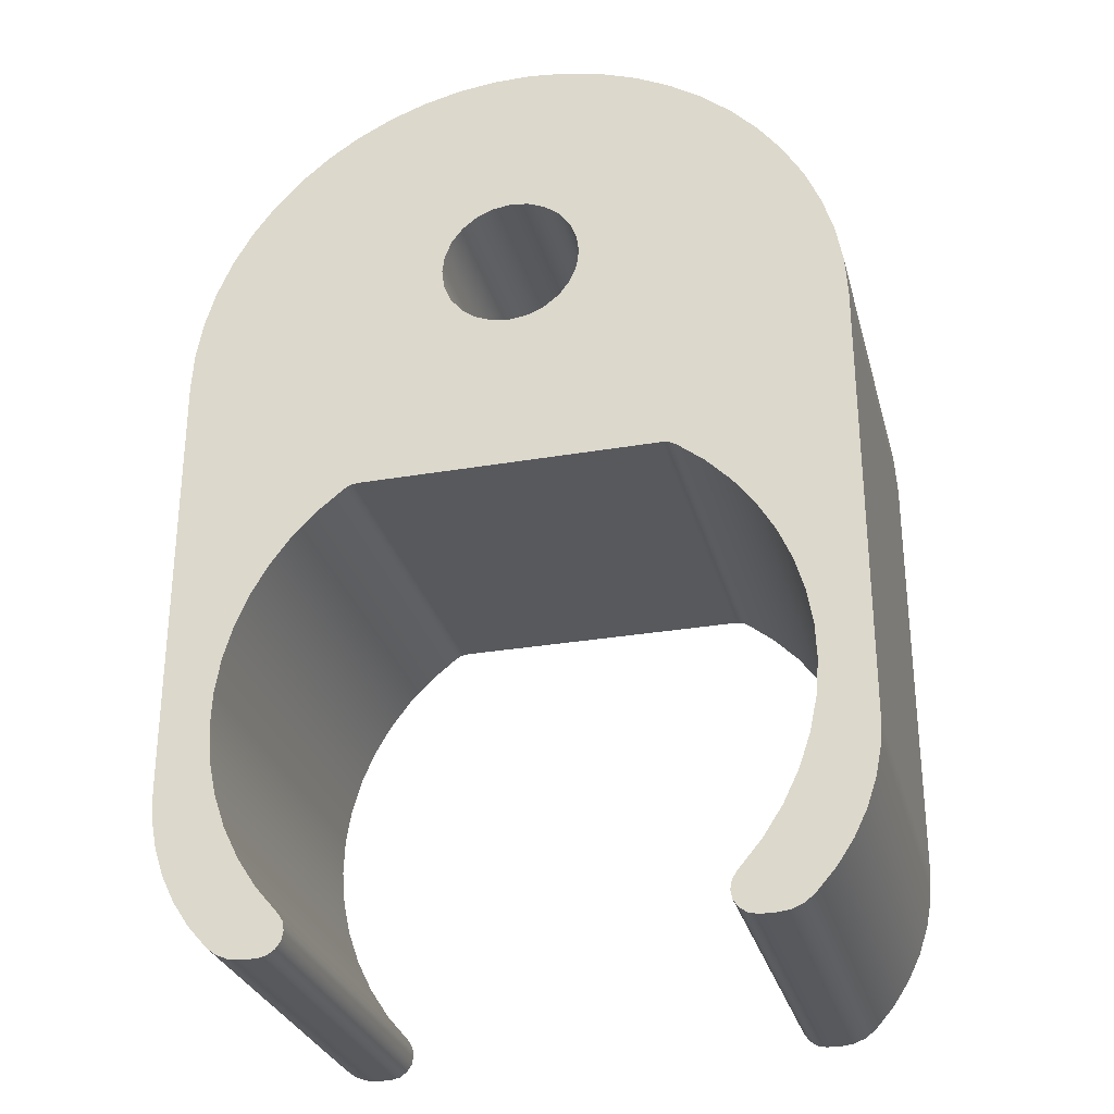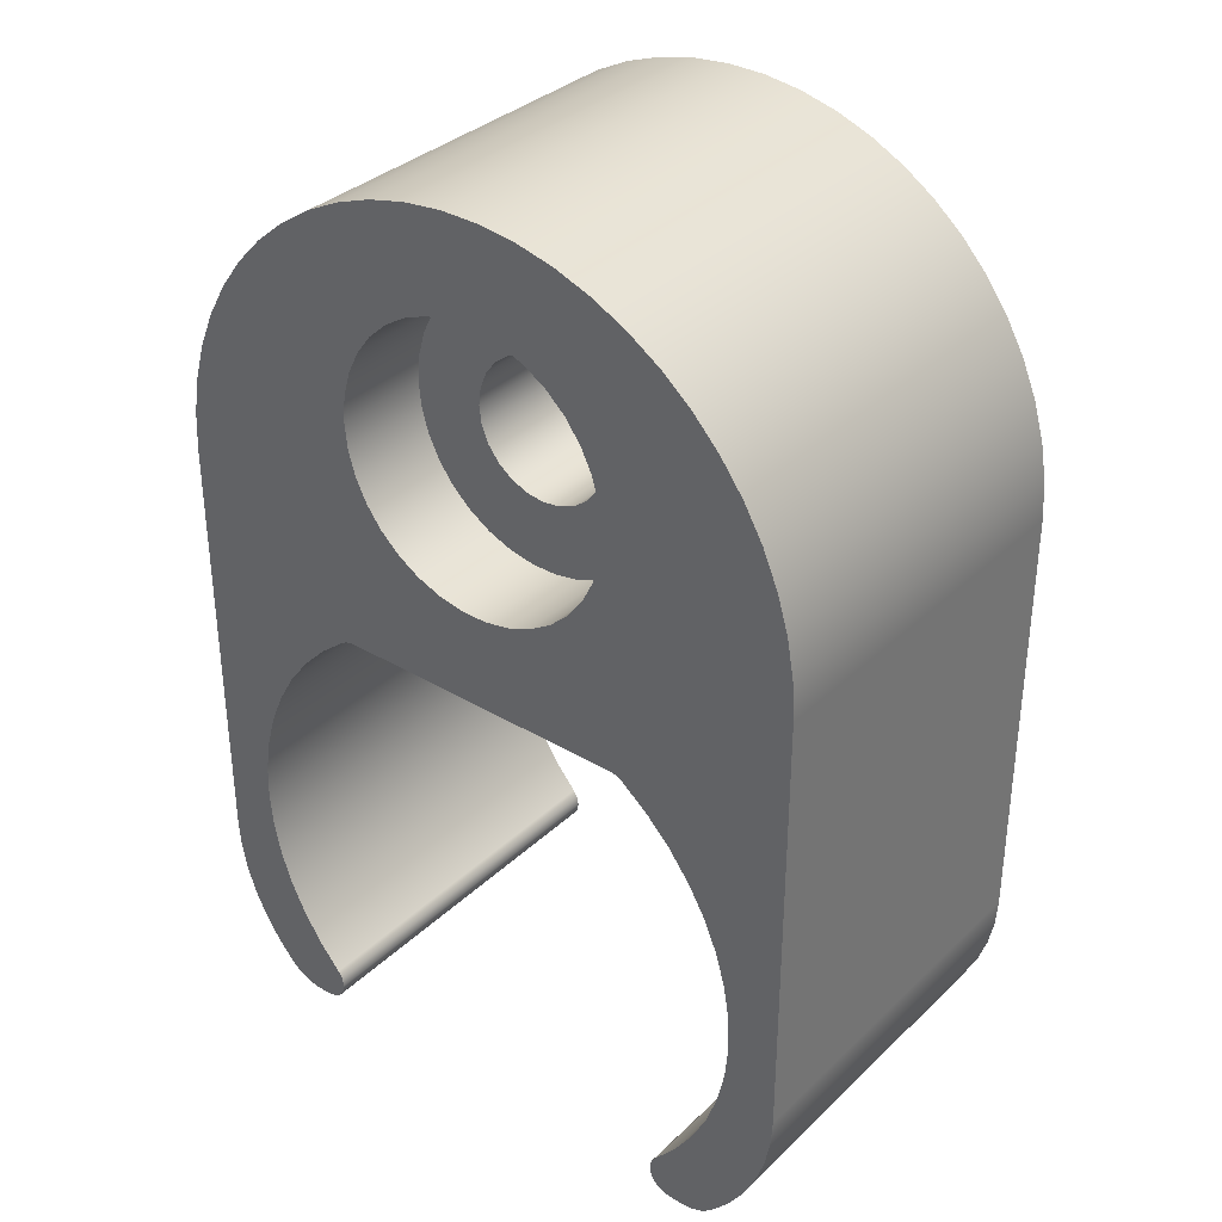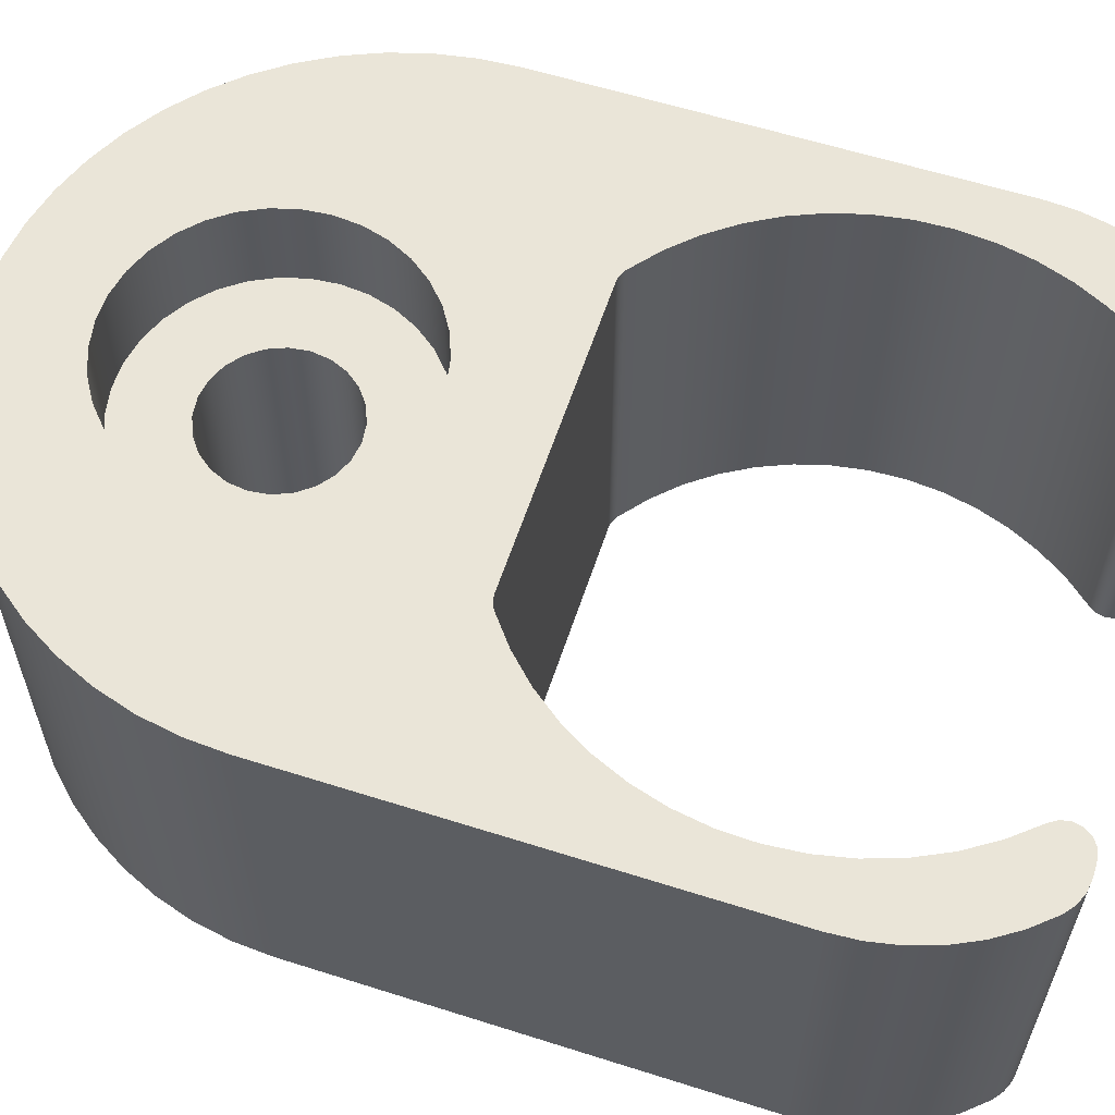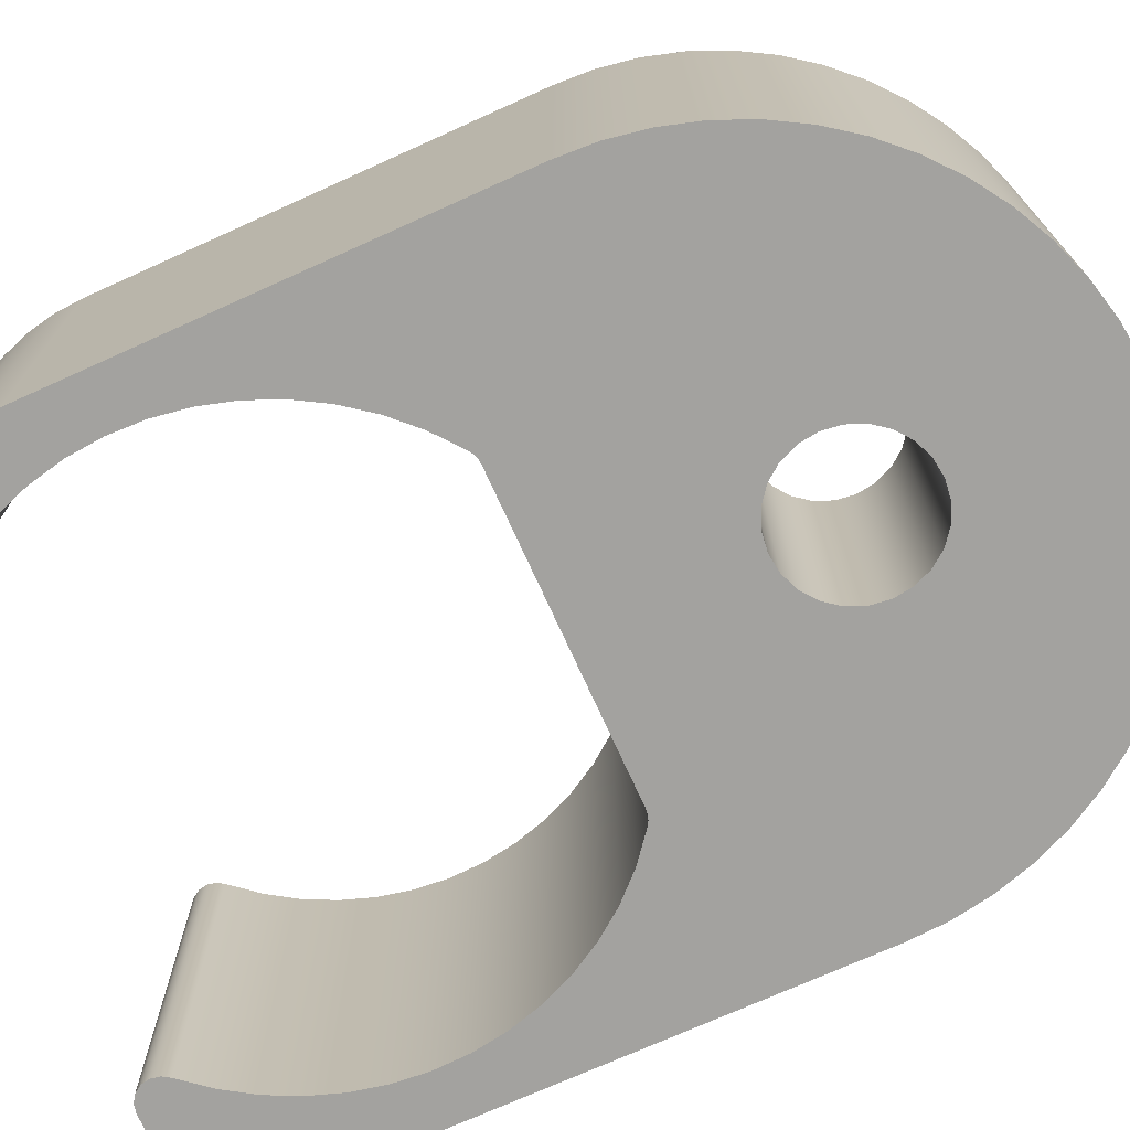
<metadata>
{"format":"obj","ext":"obj","renderer":"f3d","projection":"perspective","resolution":1024,"background":"white","views":[{"elev":-29.2,"azim":-165.6,"up":"+Y"},{"elev":34.5,"azim":38.7,"up":"+Y"},{"elev":59.6,"azim":-71.9,"up":"+Z"},{"elev":-72.6,"azim":114.3,"up":"+Z"}]}
</metadata>
<code>
g Solid1:4
v -30.57 14 59.5
v -30.57 4.67 59.5
v -30.57 14 67.5
v -30.57 4.67 67.5
v -30.54 4.061 59.5
v -30.54 4.061 67.5
v -30.53 14.82 59.5
v -30.53 14.82 67.5
v -30.42 3.462 59.5
v -30.42 3.462 67.5
v -30.38 15.63 59.5
v -30.38 15.63 67.5
v -30.22 2.883 59.5
v -30.22 2.883 67.5
v -30.15 16.42 59.5
v -30.15 16.42 67.5
v -29.95 2.335 59.5
v -29.95 2.335 67.5
v -29.82 17.18 59.5
v -29.82 17.18 67.5
v -29.61 1.827 59.5
v -29.61 1.827 67.5
v -29.5 5.92 59.5
v -29.5 5.92 67.5
v -29.47 6.657 59.5
v -29.47 6.657 67.5
v -29.43 5.185 59.5
v -29.43 5.185 67.5
v -29.41 17.89 59.5
v -29.41 17.89 67.5
v -29.36 7.385 59.5
v -29.36 7.385 67.5
v -29.28 4.464 59.5
v -29.28 4.464 67.5
v -29.21 1.368 59.5
v -29.21 1.368 67.5
v -29.15 8.094 59.5
v -29.15 8.094 67.5
v -29.04 3.767 59.5
v -29.04 3.767 67.5
v -29 1.209 59.5
v -29 1.209 67.5
v -28.92 18.55 59.5
v -28.92 18.55 67.5
v -28.86 8.772 59.5
v -28.86 8.772 67.5
v -28.76 1.109 59.5
v -28.76 1.109 67.5
v -28.71 3.105 59.5
v -28.71 3.105 67.5
v -28.5 1.075 59.5
v -28.5 1.075 67.5
v -28.49 9.409 59.5
v -28.49 9.409 67.5
v -28.39 1.075 59.5
v -28.39 1.075 67.5
v -28.36 19.15 59.5
v -28.36 19.15 67.5
v -28.31 2.488 59.5
v -28.31 2.488 67.5
v -28.29 1.077 59.5
v -28.29 1.077 67.5
v -28.18 1.079 59.5
v -28.18 1.079 67.5
v -28.04 9.996 59.5
v -28.04 9.996 67.5
v -28 1.12 59.5
v -28 1.12 67.5
v -27.84 1.228 59.5
v -27.84 1.228 67.5
v -27.83 1.925 59.5
v -27.83 1.925 67.5
v -27.73 1.388 59.5
v -27.73 1.388 67.5
v -27.73 1.764 59.5
v -27.73 1.764 67.5
v -27.72 19.68 59.5
v -27.72 19.68 67.5
v -27.69 1.576 59.5
v -27.69 1.576 67.5
v -27.53 10.52 59.5
v -27.53 10.52 67.5
v -27.04 20.13 59.5
v -27.04 20.13 67.5
v -26.95 10.98 59.5
v -26.95 10.98 67.5
v -26.86 11.03 59.5
v -26.86 11.03 67.5
v -26.76 11.06 59.5
v -26.76 11.06 67.5
v -26.66 11.07 59.5
v -26.66 11.07 67.5
v -26.5 16.07 65.5
v -26.5 16.07 67.5
v -26.45 16.63 65.5
v -26.45 15.52 65.5
v -26.45 16.63 67.5
v -26.45 15.52 67.5
v -26.3 20.5 59.5
v -26.3 20.5 67.5
v -26.3 17.16 65.5
v -26.3 14.99 65.5
v -26.3 17.16 67.5
v -26.3 14.99 67.5
v -26.05 17.65 65.5
v -26.05 14.5 65.5
v -26.05 17.65 67.5
v -26.05 14.5 67.5
v -25.72 18.1 65.5
v -25.72 14.05 65.5
v -25.72 18.1 67.5
v -25.72 14.05 67.5
v -25.53 20.78 59.5
v -25.53 20.78 67.5
v -25.31 18.47 65.5
v -25.31 13.68 65.5
v -25.31 18.47 67.5
v -25.31 13.68 67.5
v -25 16.07 59.5
v -25 16.07 65.5
v -24.95 16.46 59.5
v -24.95 15.69 59.5
v -24.95 16.46 65.5
v -24.95 15.69 65.5
v -24.84 18.76 65.5
v -24.84 13.39 65.5
v -24.84 18.76 67.5
v -24.84 13.39 67.5
v -24.8 16.82 59.5
v -24.8 15.32 59.5
v -24.8 16.82 65.5
v -24.8 15.32 65.5
v -24.73 20.97 59.5
v -24.73 20.97 67.5
v -24.56 17.14 59.5
v -24.56 15.01 59.5
v -24.56 17.14 65.5
v -24.56 15.01 65.5
v -24.32 18.96 65.5
v -24.32 13.19 65.5
v -24.32 18.96 67.5
v -24.32 13.19 67.5
v -24.25 17.37 59.5
v -24.25 14.78 59.5
v -24.25 17.37 65.5
v -24.25 14.78 65.5
v -23.91 21.06 59.5
v -23.91 21.06 67.5
v -23.89 17.52 59.5
v -23.89 14.63 59.5
v -23.89 17.52 65.5
v -23.89 14.63 65.5
v -23.78 19.06 65.5
v -23.78 13.09 65.5
v -23.78 19.06 67.5
v -23.78 13.09 67.5
v -23.5 17.57 59.5
v -23.5 14.57 59.5
v -23.5 17.57 65.5
v -23.5 14.57 65.5
v -23.22 19.06 65.5
v -23.22 13.09 65.5
v -23.22 19.06 67.5
v -23.22 13.09 67.5
v -23.11 17.52 59.5
v -23.11 14.63 59.5
v -23.11 17.52 65.5
v -23.11 14.63 65.5
v -23.09 21.06 59.5
v -23.09 21.06 67.5
v -22.75 17.37 59.5
v -22.75 14.78 59.5
v -22.75 17.37 65.5
v -22.75 14.78 65.5
v -22.68 18.96 65.5
v -22.68 13.19 65.5
v -22.68 18.96 67.5
v -22.68 13.19 67.5
v -22.44 17.14 59.5
v -22.44 15.01 59.5
v -22.44 17.14 65.5
v -22.44 15.01 65.5
v -22.27 20.97 59.5
v -22.27 20.97 67.5
v -22.2 16.82 59.5
v -22.2 15.32 59.5
v -22.2 16.82 65.5
v -22.2 15.32 65.5
v -22.16 18.76 65.5
v -22.16 13.39 65.5
v -22.16 18.76 67.5
v -22.16 13.39 67.5
v -22.05 16.46 59.5
v -22.05 15.69 59.5
v -22.05 16.46 65.5
v -22.05 15.69 65.5
v -22 16.07 59.5
v -22 16.07 65.5
v -21.69 18.47 65.5
v -21.69 13.68 65.5
v -21.69 18.47 67.5
v -21.69 13.68 67.5
v -21.47 20.78 59.5
v -21.47 20.78 67.5
v -21.28 18.1 65.5
v -21.28 14.05 65.5
v -21.28 18.1 67.5
v -21.28 14.05 67.5
v -20.95 17.65 65.5
v -20.95 14.5 65.5
v -20.95 17.65 67.5
v -20.95 14.5 67.5
v -20.7 17.16 65.5
v -20.7 14.99 65.5
v -20.7 17.16 67.5
v -20.7 14.99 67.5
v -20.7 20.5 59.5
v -20.7 20.5 67.5
v -20.55 16.63 65.5
v -20.55 15.52 65.5
v -20.55 16.63 67.5
v -20.55 15.52 67.5
v -20.5 16.07 65.5
v -20.5 16.07 67.5
v -20.34 11.07 59.5
v -20.34 11.07 67.5
v -20.24 11.06 59.5
v -20.24 11.06 67.5
v -20.14 11.03 59.5
v -20.14 11.03 67.5
v -20.05 10.98 59.5
v -20.05 10.98 67.5
v -19.96 20.13 59.5
v -19.96 20.13 67.5
v -19.47 10.52 59.5
v -19.47 10.52 67.5
v -19.31 1.576 59.5
v -19.31 1.576 67.5
v -19.28 19.68 59.5
v -19.28 19.68 67.5
v -19.27 1.764 59.5
v -19.27 1.764 67.5
v -19.27 1.388 59.5
v -19.27 1.388 67.5
v -19.17 1.925 59.5
v -19.17 1.925 67.5
v -19.16 1.228 59.5
v -19.16 1.228 67.5
v -19 1.12 59.5
v -19 1.12 67.5
v -18.96 9.996 59.5
v -18.96 9.996 67.5
v -18.82 1.079 59.5
v -18.82 1.079 67.5
v -18.71 1.077 59.5
v -18.71 1.077 67.5
v -18.69 2.488 59.5
v -18.69 2.488 67.5
v -18.64 19.15 59.5
v -18.64 19.15 67.5
v -18.61 1.075 59.5
v -18.61 1.075 67.5
v -18.51 9.409 59.5
v -18.51 9.409 67.5
v -18.5 1.075 59.5
v -18.5 1.075 67.5
v -18.29 3.105 59.5
v -18.29 3.105 67.5
v -18.24 1.109 59.5
v -18.24 1.109 67.5
v -18.14 8.772 59.5
v -18.14 8.772 67.5
v -18.08 18.55 59.5
v -18.08 18.55 67.5
v -18 1.209 59.5
v -18 1.209 67.5
v -17.96 3.767 59.5
v -17.96 3.767 67.5
v -17.85 8.094 59.5
v -17.85 8.094 67.5
v -17.79 1.368 59.5
v -17.79 1.368 67.5
v -17.72 4.464 59.5
v -17.72 4.464 67.5
v -17.64 7.385 59.5
v -17.64 7.385 67.5
v -17.59 17.89 59.5
v -17.59 17.89 67.5
v -17.57 5.185 59.5
v -17.57 5.185 67.5
v -17.53 6.657 59.5
v -17.53 6.657 67.5
v -17.5 5.92 59.5
v -17.5 5.92 67.5
v -17.39 1.827 59.5
v -17.39 1.827 67.5
v -17.18 17.18 59.5
v -17.18 17.18 67.5
v -17.05 2.335 59.5
v -17.05 2.335 67.5
v -16.85 16.42 59.5
v -16.85 16.42 67.5
v -16.78 2.883 59.5
v -16.78 2.883 67.5
v -16.62 15.63 59.5
v -16.62 15.63 67.5
v -16.58 3.462 59.5
v -16.58 3.462 67.5
v -16.47 14.82 59.5
v -16.47 14.82 67.5
v -16.46 4.061 59.5
v -16.46 4.061 67.5
v -16.42 14 59.5
v -16.42 4.67 59.5
v -16.42 14 67.5
v -16.42 4.67 67.5
f 221 219 224
f 224 219 223
f 224 223 222
f 222 223 220
f 222 220 216
f 216 220 214
f 216 214 212
f 212 214 210
f 212 210 208
f 208 210 206
f 208 206 202
f 202 206 200
f 202 200 192
f 192 200 190
f 192 190 178
f 178 190 176
f 178 176 164
f 164 176 162
f 164 162 156
f 156 162 154
f 156 154 142
f 142 154 140
f 142 140 128
f 128 140 126
f 128 126 118
f 118 126 116
f 118 116 112
f 112 116 110
f 112 110 108
f 108 110 106
f 108 106 104
f 104 106 102
f 104 102 98
f 98 102 96
f 98 96 94
f 94 96 93
f 94 93 97
f 97 93 95
f 97 95 103
f 103 95 101
f 103 101 107
f 107 101 105
f 107 105 111
f 111 105 109
f 111 109 117
f 117 109 115
f 117 115 127
f 127 115 125
f 127 125 141
f 141 125 139
f 141 139 155
f 155 139 153
f 155 153 163
f 163 153 161
f 163 161 177
f 177 161 175
f 177 175 191
f 191 175 189
f 191 189 201
f 201 189 199
f 201 199 207
f 207 199 205
f 207 205 211
f 211 205 209
f 211 209 215
f 215 209 213
f 215 213 221
f 221 213 219
f 250 254 246
f 246 254 256
f 246 256 258
f 258 256 262
f 258 262 266
f 266 270 258
f 258 270 276
f 258 276 282
f 258 282 268
f 268 282 296
f 268 296 300
f 268 300 278
f 278 300 304
f 278 304 308
f 278 308 284
f 284 308 312
f 284 312 316
f 315 286 316
f 316 286 292
f 316 292 294
f 310 222 315
f 315 222 216
f 315 216 232
f 232 216 212
f 232 212 230
f 230 212 228
f 228 212 226
f 226 212 208
f 226 208 202
f 310 306 222
f 222 306 302
f 222 302 298
f 222 298 224
f 224 298 288
f 224 288 274
f 224 274 221
f 221 274 260
f 221 260 215
f 215 260 240
f 215 240 211
f 211 240 234
f 211 234 207
f 207 234 218
f 207 218 201
f 201 218 204
f 201 204 191
f 191 204 184
f 191 184 177
f 177 184 170
f 177 170 163
f 163 170 148
f 163 148 155
f 155 148 141
f 141 148 134
f 141 134 127
f 127 134 114
f 127 114 117
f 117 114 100
f 117 100 111
f 111 100 84
f 111 84 107
f 107 84 78
f 107 78 103
f 103 78 58
f 103 58 97
f 97 58 44
f 97 44 94
f 94 44 30
f 94 30 20
f 94 20 98
f 98 20 16
f 98 16 12
f 12 8 98
f 98 8 3
f 98 3 104
f 104 3 86
f 104 86 108
f 108 86 88
f 108 88 90
f 4 32 3
f 3 32 38
f 3 38 46
f 6 34 4
f 4 34 28
f 4 28 24
f 6 10 34
f 34 10 40
f 40 10 14
f 40 14 18
f 40 18 50
f 50 18 22
f 50 22 36
f 50 36 60
f 60 36 42
f 60 42 48
f 48 52 60
f 60 52 56
f 60 56 62
f 60 62 72
f 72 62 64
f 72 64 68
f 68 70 72
f 72 70 74
f 72 74 76
f 76 74 80
f 24 26 4
f 4 26 32
f 46 54 3
f 3 54 66
f 3 66 82
f 82 86 3
f 90 92 108
f 108 92 112
f 112 92 118
f 118 92 128
f 128 92 142
f 142 92 156
f 156 92 164
f 164 92 226
f 164 226 178
f 178 226 192
f 192 226 202
f 232 236 315
f 315 236 252
f 315 252 264
f 264 272 315
f 315 272 280
f 315 280 286
f 294 290 316
f 316 290 284
f 242 244 246
f 246 244 248
f 246 248 250
f 242 238 244
f 246 245 242
f 242 245 241
f 242 241 237
f 242 237 238
f 238 237 243
f 238 243 244
f 244 243 247
f 244 247 248
f 248 247 249
f 248 249 250
f 250 249 254
f 254 249 253
f 254 253 256
f 256 253 255
f 256 255 262
f 262 255 261
f 262 261 266
f 266 261 265
f 122 29 119
f 119 29 43
f 119 43 57
f 130 91 122
f 122 91 89
f 122 89 87
f 130 136 91
f 91 136 144
f 91 144 150
f 150 158 91
f 91 158 225
f 225 158 166
f 225 166 172
f 172 180 225
f 225 180 186
f 225 186 194
f 197 287 194
f 194 287 297
f 194 297 229
f 229 297 301
f 229 301 305
f 193 259 197
f 197 259 273
f 197 273 287
f 185 233 193
f 193 233 239
f 193 239 259
f 233 185 217
f 217 185 179
f 217 179 203
f 203 179 171
f 203 171 183
f 183 171 165
f 183 165 169
f 169 165 157
f 169 157 147
f 147 157 149
f 147 149 133
f 133 149 143
f 133 143 113
f 113 143 135
f 113 135 99
f 99 135 129
f 99 129 83
f 83 129 121
f 83 121 77
f 77 121 57
f 57 121 119
f 255 253 245
f 245 253 249
f 245 249 247
f 247 243 245
f 245 243 241
f 241 243 237
f 245 257 255
f 255 257 261
f 261 257 265
f 265 257 269
f 269 257 275
f 275 257 281
f 281 257 267
f 281 267 295
f 295 267 299
f 299 267 277
f 299 277 303
f 303 277 307
f 307 277 283
f 307 283 311
f 311 283 314
f 314 283 289
f 314 289 293
f 293 291 314
f 314 291 285
f 314 285 313
f 313 285 279
f 313 279 271
f 271 263 313
f 313 263 251
f 313 251 235
f 235 231 313
f 313 231 309
f 309 231 305
f 305 231 229
f 229 227 194
f 194 227 225
f 85 11 87
f 87 11 15
f 87 15 19
f 81 1 85
f 85 1 7
f 85 7 11
f 81 65 1
f 1 65 53
f 1 53 45
f 45 37 1
f 1 37 31
f 1 31 2
f 2 31 25
f 2 25 23
f 23 27 2
f 2 27 33
f 2 33 5
f 5 33 9
f 9 33 39
f 9 39 13
f 13 39 17
f 17 39 49
f 17 49 21
f 21 49 35
f 35 49 59
f 35 59 41
f 41 59 47
f 47 59 51
f 51 59 55
f 55 59 61
f 61 59 71
f 61 71 63
f 63 71 67
f 67 71 69
f 69 71 73
f 73 71 75
f 73 75 79
f 87 19 122
f 122 19 29
f 64 63 68
f 68 63 67
f 68 67 69
f 68 69 70
f 70 69 73
f 70 73 74
f 74 73 79
f 74 79 80
f 80 79 75
f 80 75 76
f 76 75 72
f 72 75 71
f 63 64 61
f 61 64 62
f 61 62 55
f 55 62 56
f 55 56 51
f 51 56 52
f 91 225 92
f 92 225 226
f 86 85 88
f 88 85 87
f 88 87 89
f 91 92 89
f 89 92 90
f 89 90 88
f 72 71 60
f 60 71 59
f 60 59 50
f 50 59 49
f 50 49 40
f 40 49 39
f 40 39 34
f 34 39 33
f 34 33 28
f 28 33 27
f 28 27 24
f 24 27 23
f 24 23 26
f 26 23 25
f 26 25 32
f 32 25 31
f 32 31 38
f 38 31 37
f 38 37 46
f 46 37 45
f 46 45 54
f 54 45 53
f 54 53 66
f 66 53 65
f 66 65 82
f 82 65 81
f 82 81 86
f 86 81 85
f 36 35 42
f 42 35 41
f 42 41 48
f 48 41 47
f 48 47 52
f 52 47 51
f 4 2 6
f 6 2 5
f 6 5 10
f 10 5 9
f 10 9 14
f 14 9 13
f 14 13 18
f 18 13 17
f 18 17 22
f 22 17 21
f 22 21 36
f 36 21 35
f 1 2 3
f 3 2 4
f 121 123 119
f 119 123 120
f 119 120 122
f 122 120 124
f 122 124 130
f 130 124 132
f 130 132 136
f 136 132 138
f 136 138 144
f 144 138 146
f 144 146 150
f 150 146 152
f 150 152 158
f 158 152 160
f 158 160 166
f 166 160 168
f 166 168 172
f 172 168 174
f 172 174 180
f 180 174 182
f 180 182 186
f 186 182 188
f 186 188 194
f 194 188 196
f 194 196 197
f 197 196 198
f 197 198 193
f 193 198 195
f 193 195 185
f 185 195 187
f 185 187 179
f 179 187 181
f 179 181 171
f 171 181 173
f 171 173 165
f 165 173 167
f 165 167 157
f 157 167 159
f 157 159 149
f 149 159 151
f 149 151 143
f 143 151 145
f 143 145 135
f 135 145 137
f 135 137 129
f 129 137 131
f 129 131 121
f 121 131 123
f 315 313 310
f 310 313 309
f 310 309 305
f 310 305 306
f 306 305 301
f 306 301 302
f 302 301 297
f 302 297 298
f 298 297 287
f 298 287 288
f 288 287 273
f 288 273 274
f 274 273 259
f 274 259 260
f 260 259 239
f 260 239 240
f 240 239 233
f 240 233 234
f 234 233 217
f 234 217 218
f 218 217 203
f 218 203 204
f 204 203 183
f 204 183 184
f 184 183 169
f 184 169 170
f 170 169 147
f 170 147 148
f 148 147 133
f 148 133 134
f 134 133 113
f 134 113 114
f 114 113 99
f 114 99 100
f 100 99 83
f 100 83 84
f 84 83 77
f 84 77 78
f 78 77 57
f 78 57 58
f 58 57 43
f 58 43 44
f 44 43 29
f 44 29 30
f 30 29 19
f 30 19 20
f 20 19 15
f 20 15 16
f 16 15 11
f 16 11 12
f 12 11 7
f 12 7 8
f 8 7 3
f 3 7 1
f 314 313 316
f 316 313 315
f 282 281 296
f 296 281 295
f 296 295 300
f 300 295 299
f 300 299 304
f 304 299 303
f 304 303 308
f 308 303 307
f 308 307 312
f 312 307 311
f 312 311 316
f 316 311 314
f 266 265 270
f 270 265 269
f 270 269 276
f 276 269 275
f 276 275 282
f 282 275 281
f 245 246 257
f 257 246 258
f 257 258 267
f 267 258 268
f 267 268 277
f 277 268 278
f 277 278 283
f 283 278 284
f 283 284 289
f 289 284 290
f 289 290 293
f 293 290 294
f 293 294 291
f 291 294 292
f 291 292 285
f 285 292 286
f 285 286 279
f 279 286 280
f 279 280 271
f 271 280 272
f 271 272 263
f 263 272 264
f 263 264 251
f 251 264 252
f 251 252 235
f 235 252 236
f 235 236 231
f 231 236 232
f 226 225 228
f 228 225 227
f 228 227 229
f 231 232 229
f 229 232 230
f 229 230 228
f 220 223 198
f 198 223 219
f 198 219 195
f 195 219 213
f 195 213 187
f 187 213 209
f 187 209 205
f 187 205 181
f 181 205 199
f 181 199 173
f 173 199 189
f 173 189 167
f 167 189 175
f 167 175 161
f 167 161 159
f 159 161 153
f 159 153 151
f 151 153 139
f 151 139 125
f 151 125 145
f 145 125 115
f 145 115 137
f 137 115 109
f 137 109 131
f 131 109 105
f 131 105 101
f 131 101 123
f 123 101 95
f 123 95 120
f 120 95 93
f 120 93 96
f 120 96 124
f 124 96 102
f 124 102 132
f 132 102 106
f 132 106 110
f 132 110 138
f 138 110 116
f 138 116 146
f 146 116 126
f 146 126 152
f 152 126 140
f 152 140 154
f 152 154 160
f 160 154 162
f 160 162 168
f 168 162 176
f 168 176 190
f 168 190 174
f 174 190 200
f 174 200 182
f 182 200 206
f 182 206 188
f 188 206 210
f 188 210 214
f 188 214 196
f 196 214 220
f 196 220 198

</code>
